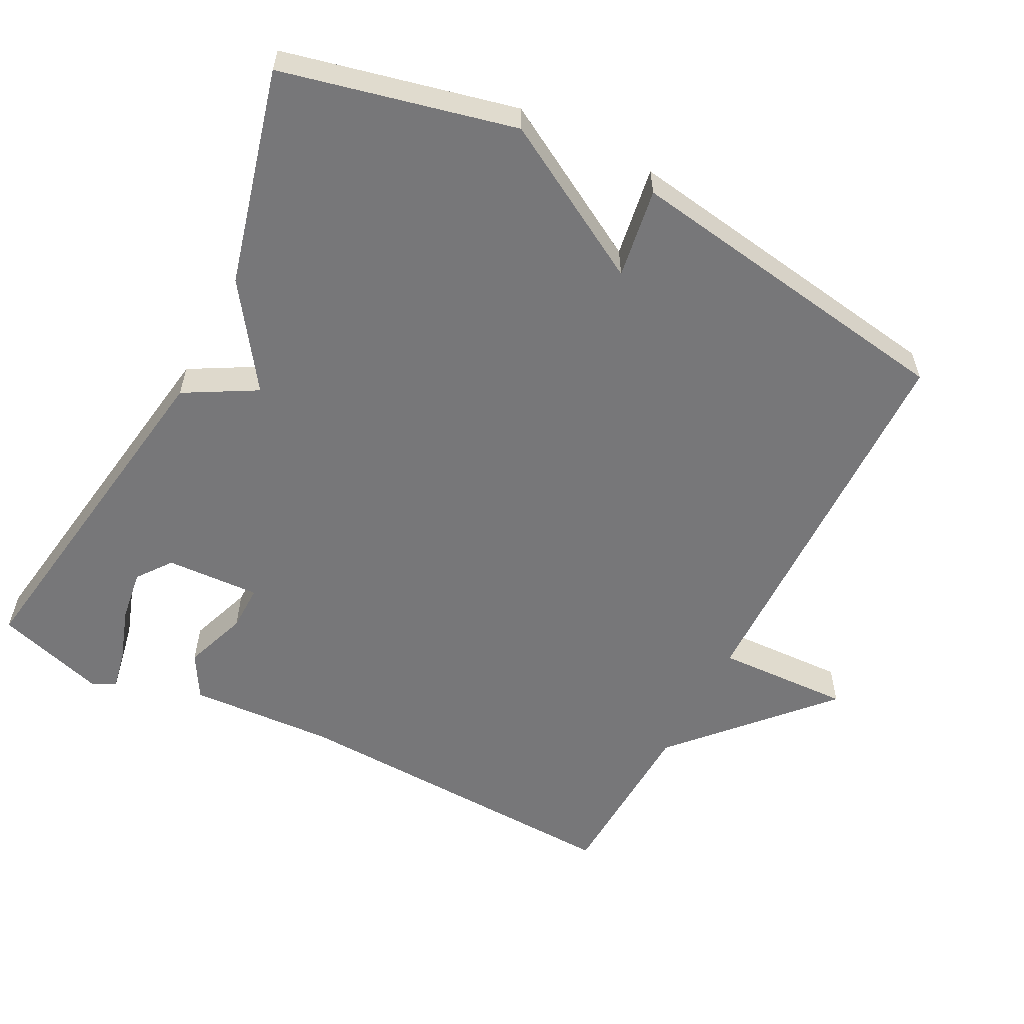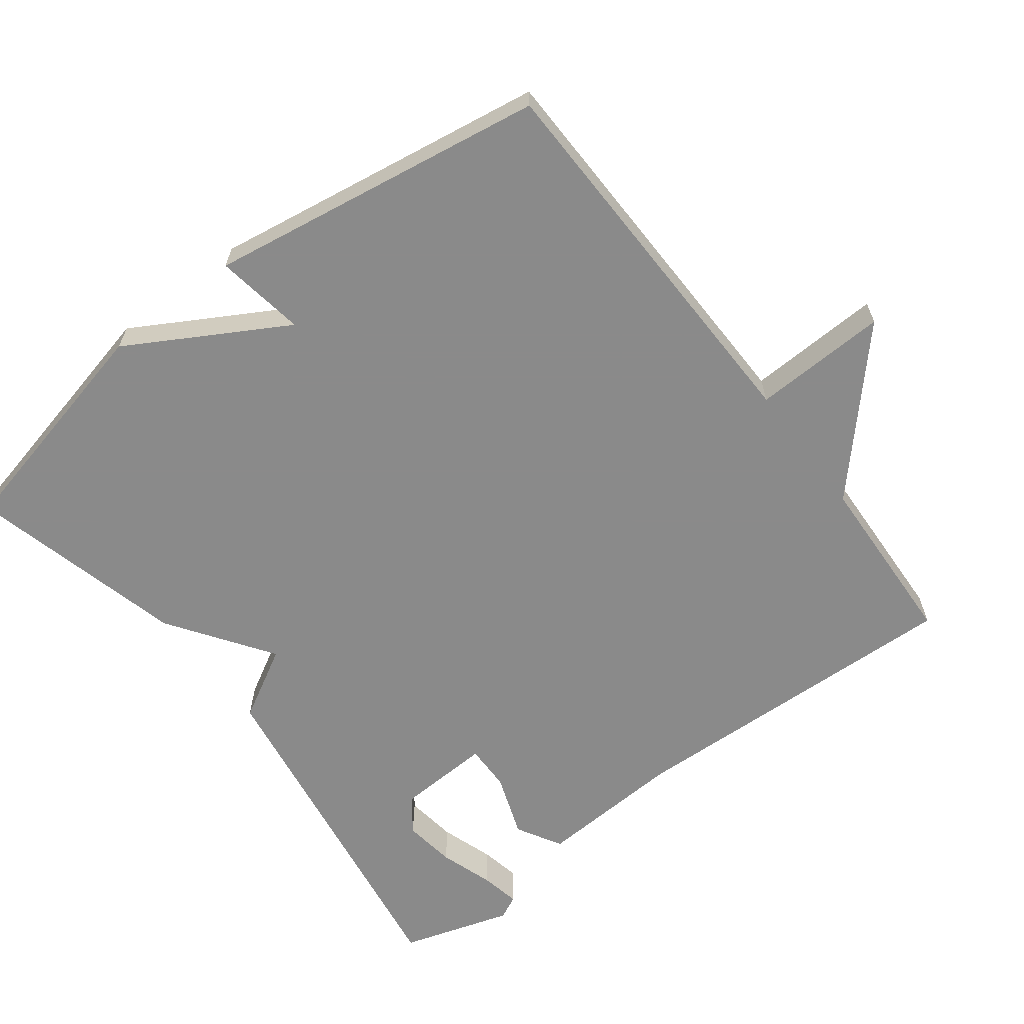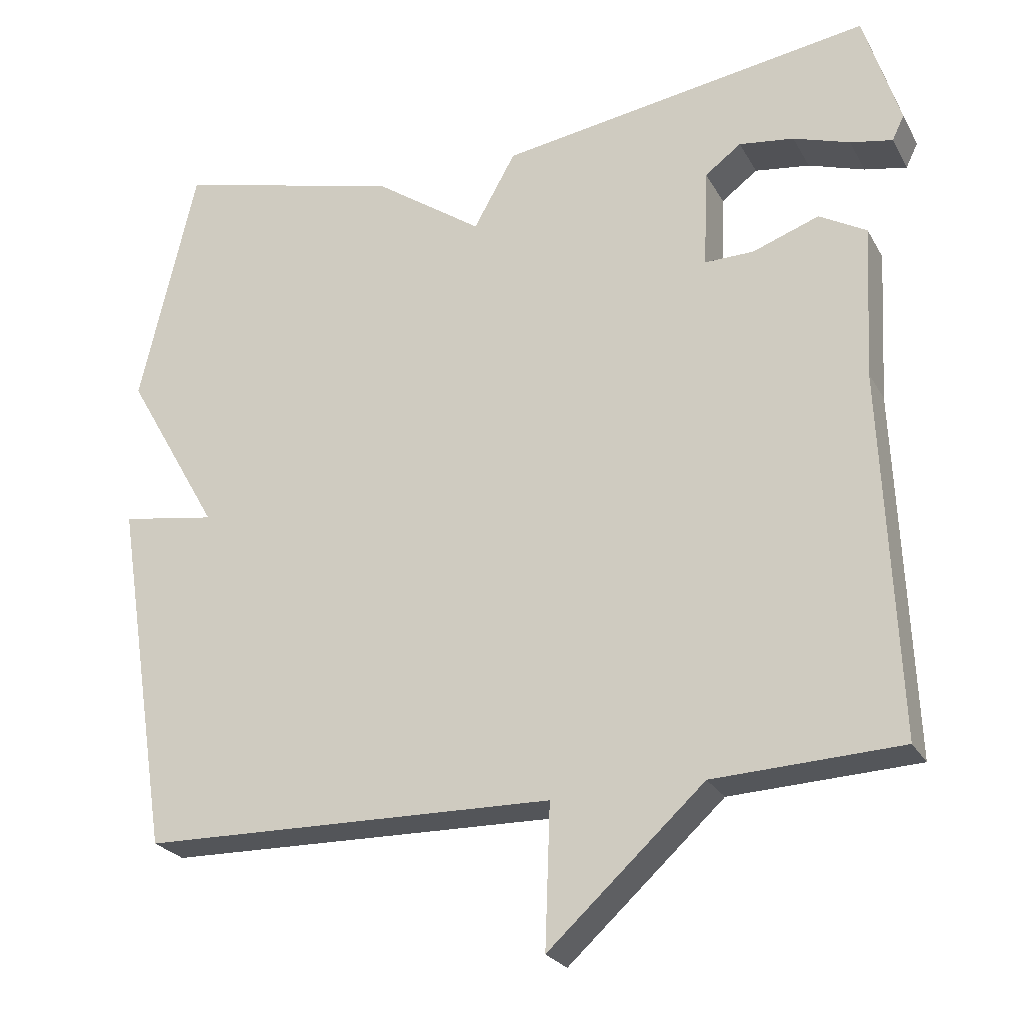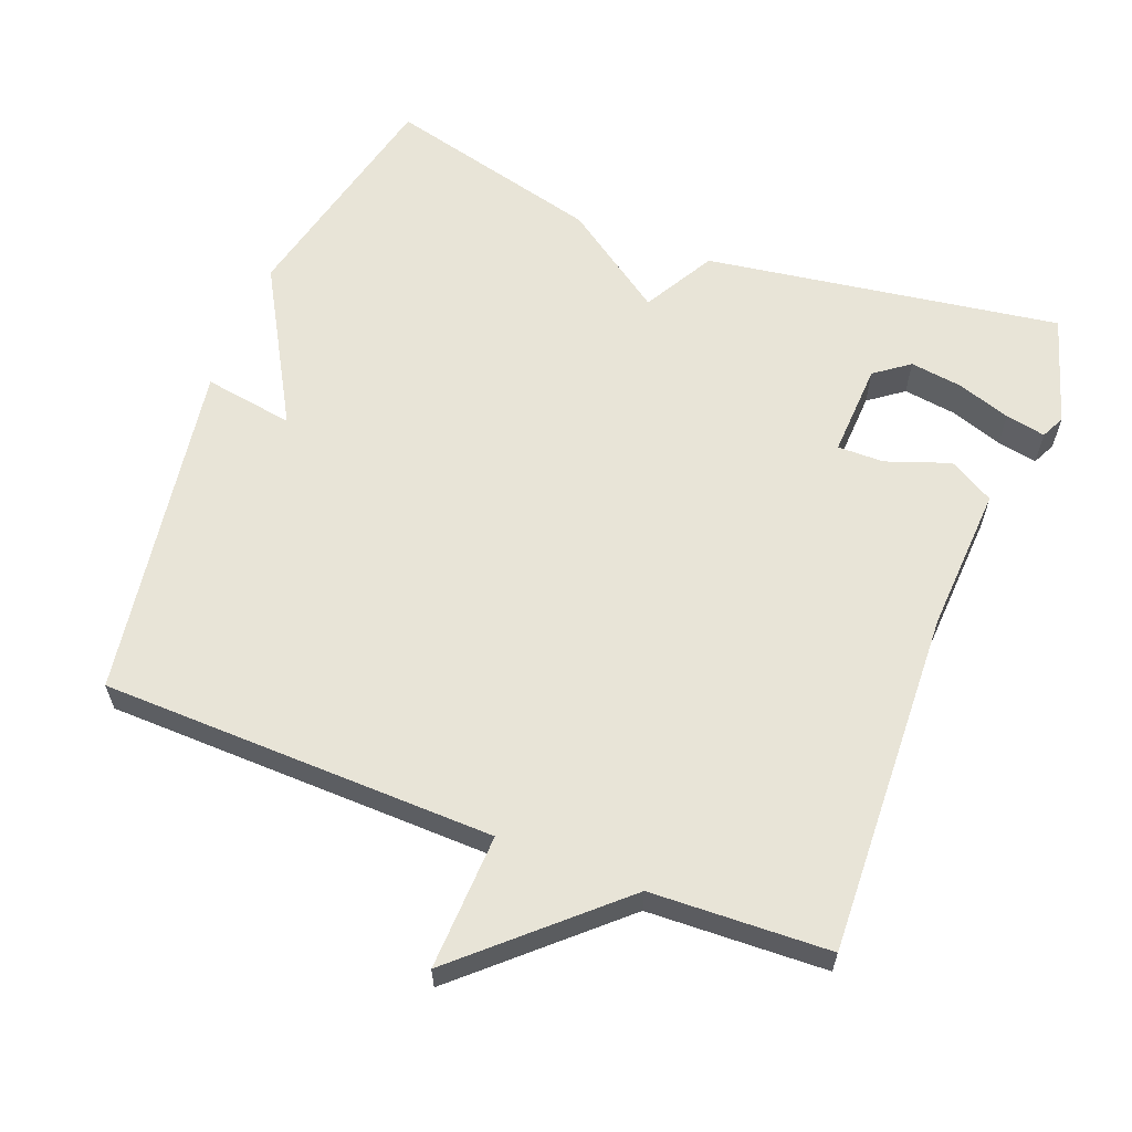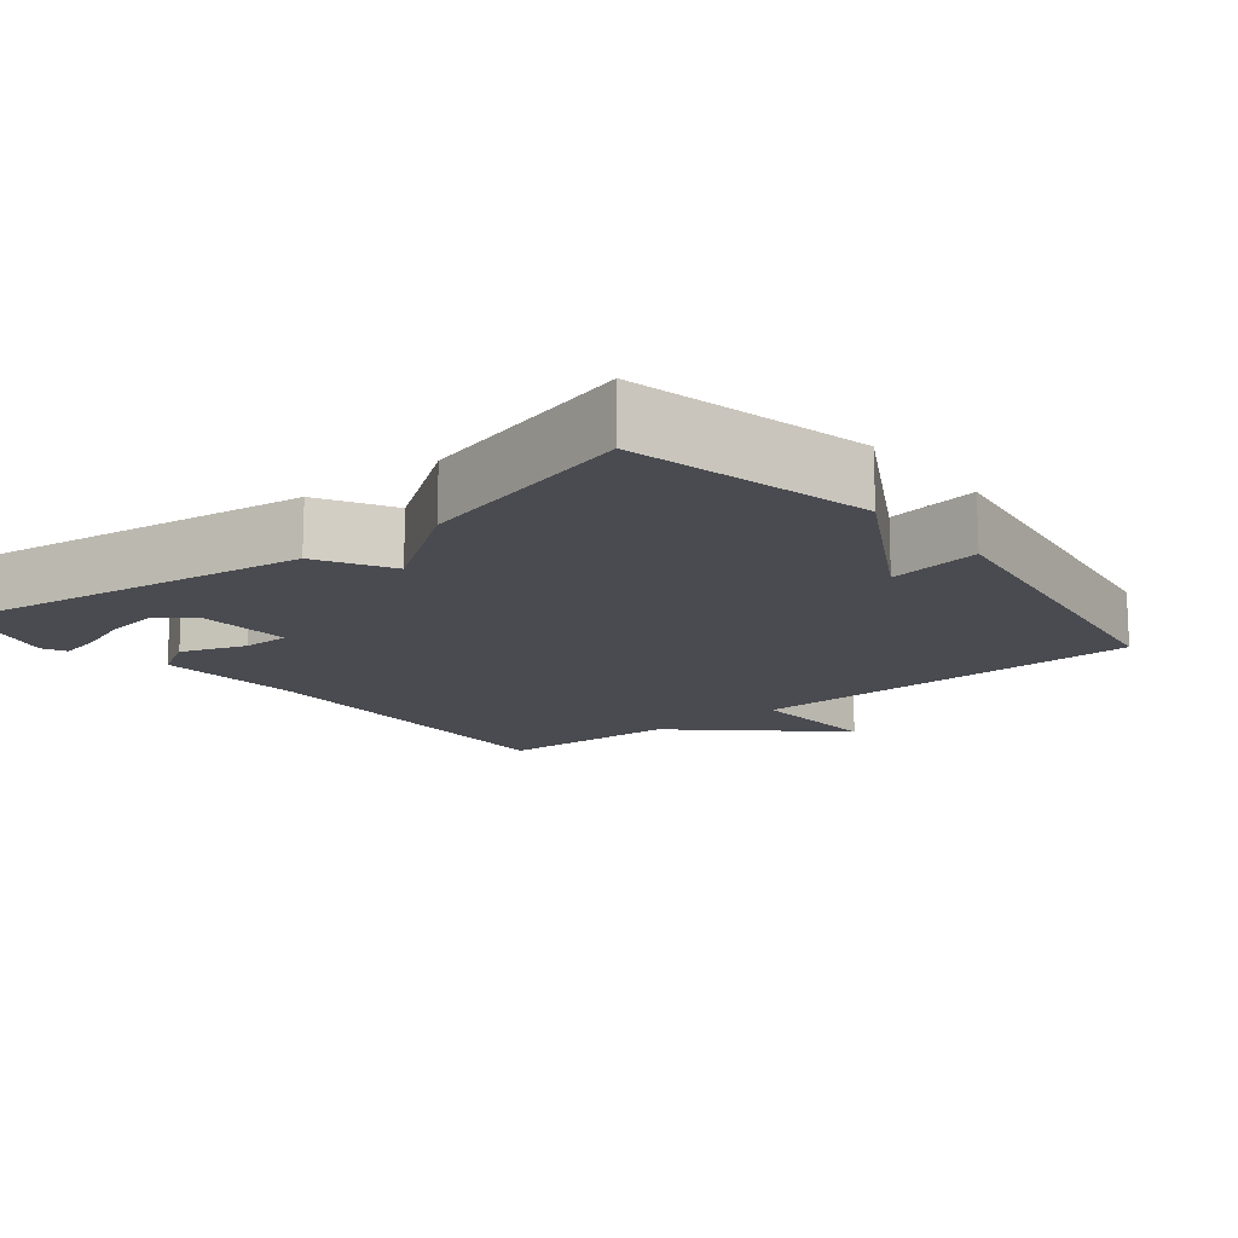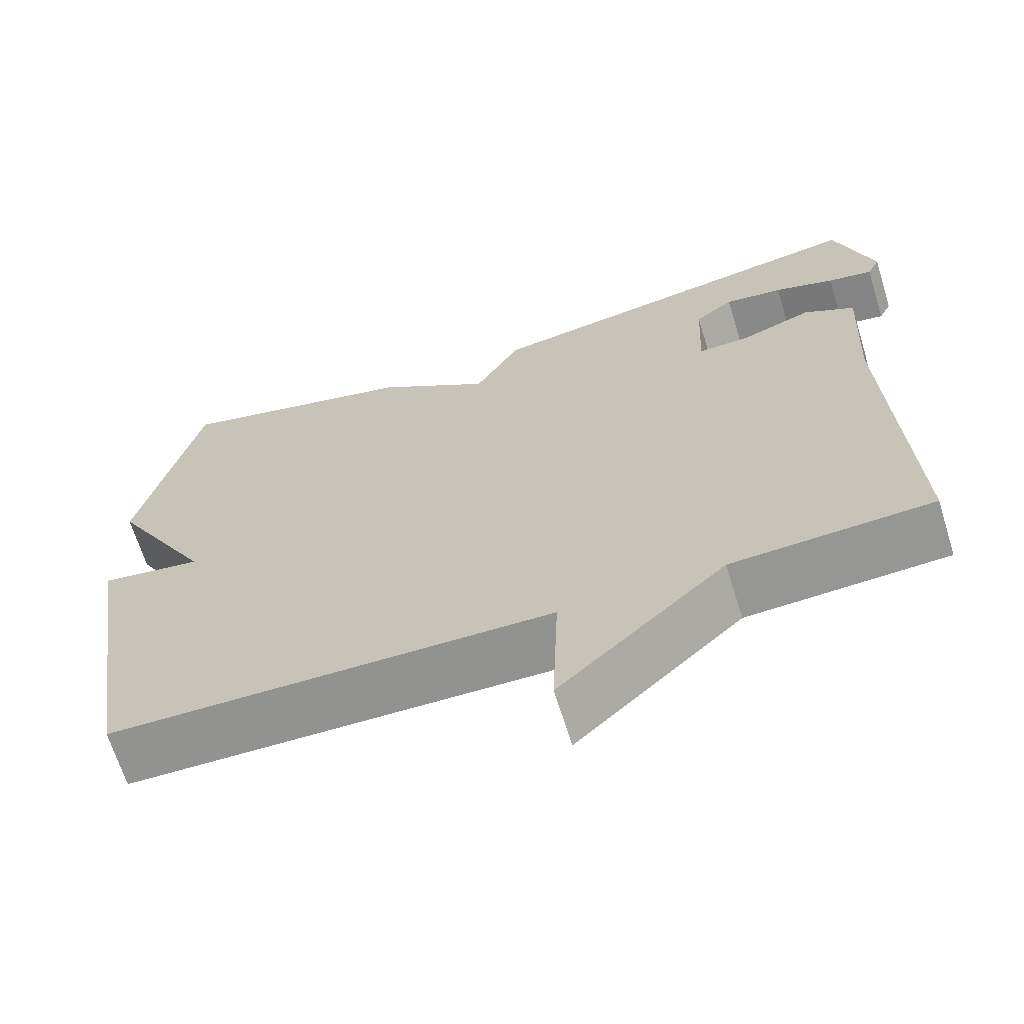
<metadata>
{"format":"obj","ext":"obj","renderer":"f3d","projection":"perspective","resolution":1024,"background":"white","views":[{"elev":-57.2,"azim":62.8,"up":"+Y"},{"elev":-63.6,"azim":127.3,"up":"+Y"},{"elev":-24.7,"azim":-157.1,"up":"+Z"},{"elev":61.3,"azim":-158.7,"up":"+Y"},{"elev":-14.6,"azim":39.2,"up":"+Y"},{"elev":-66.7,"azim":-162.7,"up":"+Z"}]}
</metadata>
<code>
v -0.5 0.07 -0.5
v -0.48 0.07 -0.016
v -0.491 0.07 0.188
v -0.428 0.07 0.224
v -0.339 0.07 0.192
v -0.274 0.07 0.191
v -0.28 0.07 0.323
v -0.328 0.07 0.359
v -0.401 0.07 0.349
v -0.476 0.07 0.324
v -0.532 0.07 0.313
v -0.548 0.07 0.346
v -0.5 0.07 0.5
v -0.003 0.07 0.423
v 0.053 0.07 0.323
v 0.197 0.07 0.423
v 0.5 0.07 0.5
v 0.575 0.07 0.175
v 0.449 0.07 -0.045
v 0.575 0.07 -0.025
v 0.5 0.07 -0.5
v -0.051 0.07 -0.511
v -0.044 0.07 -0.7
v -0.251 0.07 -0.511
v -0.5 0 -0.5
v -0.48 0 -0.016
v -0.491 0 0.188
v -0.428 0 0.224
v -0.339 0 0.192
v -0.274 0 0.191
v -0.28 0 0.323
v -0.328 0 0.359
v -0.401 0 0.349
v -0.476 0 0.324
v -0.532 0 0.313
v -0.548 0 0.346
v -0.5 0 0.5
v -0.003 0 0.423
v 0.053 0 0.323
v 0.197 0 0.423
v 0.5 0 0.5
v 0.575 0 0.175
v 0.449 0 -0.045
v 0.575 0 -0.025
v 0.5 0 -0.5
v -0.051 0 -0.511
v -0.044 0 -0.7
v -0.251 0 -0.511
f 22 23 24
f 22 24 1
f 21 22 1
f 20 21 1
f 19 20 1
f 18 19 1
f 17 18 1
f 16 17 1
f 15 16 1
f 14 15 1 2
f 11 12 13
f 10 11 13
f 9 10 13
f 8 9 13 14
f 7 8 14
f 6 7 14
f 2 3 4 5
f 2 5 6
f 2 6 14
f 48 47 46
f 25 48 46
f 25 46 45
f 25 45 44
f 25 44 43
f 25 43 42
f 25 42 41
f 25 41 40
f 25 40 39
f 26 25 39 38
f 37 36 35
f 37 35 34
f 37 34 33
f 38 37 33 32
f 38 32 31
f 38 31 30
f 29 28 27 26
f 30 29 26
f 38 30 26
f 1 25 26 2
f 2 26 27 3
f 3 27 28 4
f 4 28 29 5
f 5 29 30 6
f 6 30 31 7
f 7 31 32 8
f 8 32 33 9
f 9 33 34 10
f 10 34 35 11
f 11 35 36 12
f 12 36 37 13
f 13 37 38 14
f 14 38 39 15
f 15 39 40 16
f 16 40 41 17
f 17 41 42 18
f 18 42 43 19
f 19 43 44 20
f 20 44 45 21
f 21 45 46 22
f 22 46 47 23
f 23 47 48 24
f 24 48 25 1

</code>
